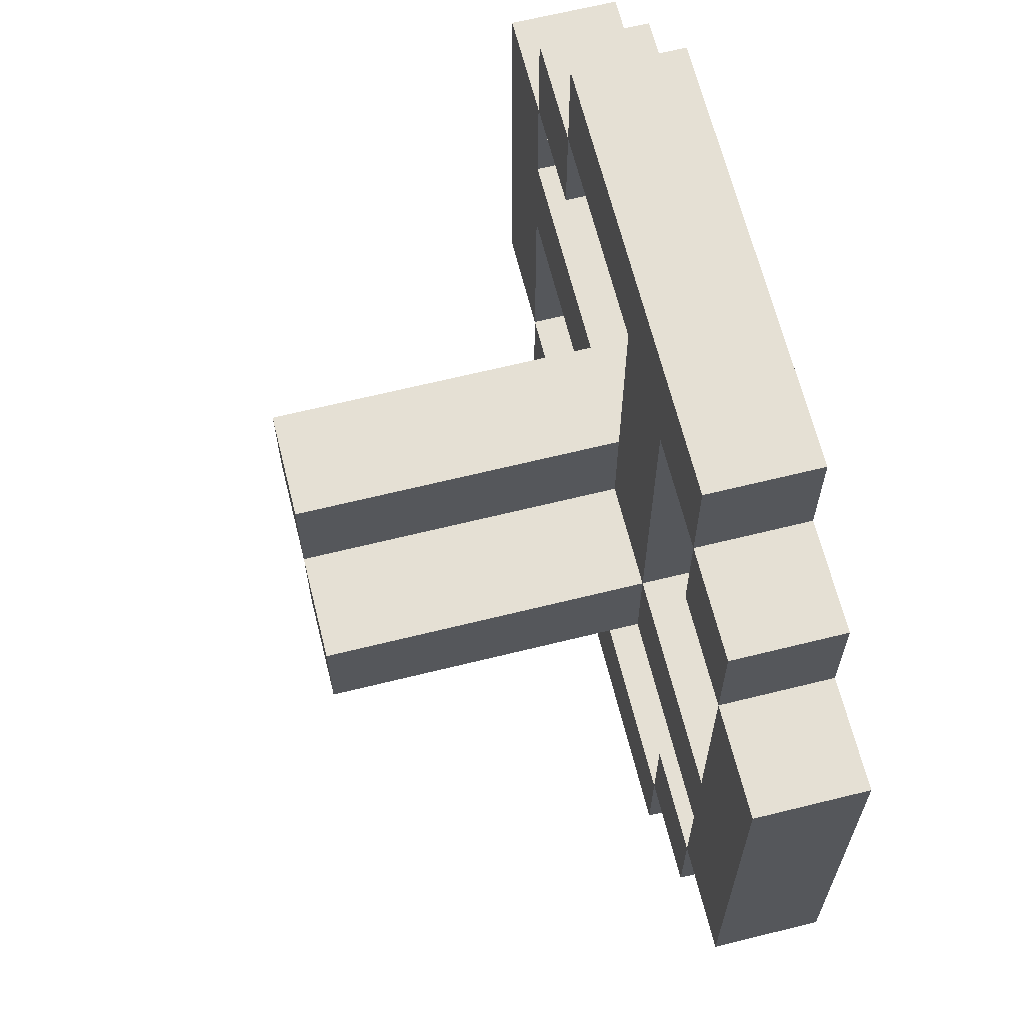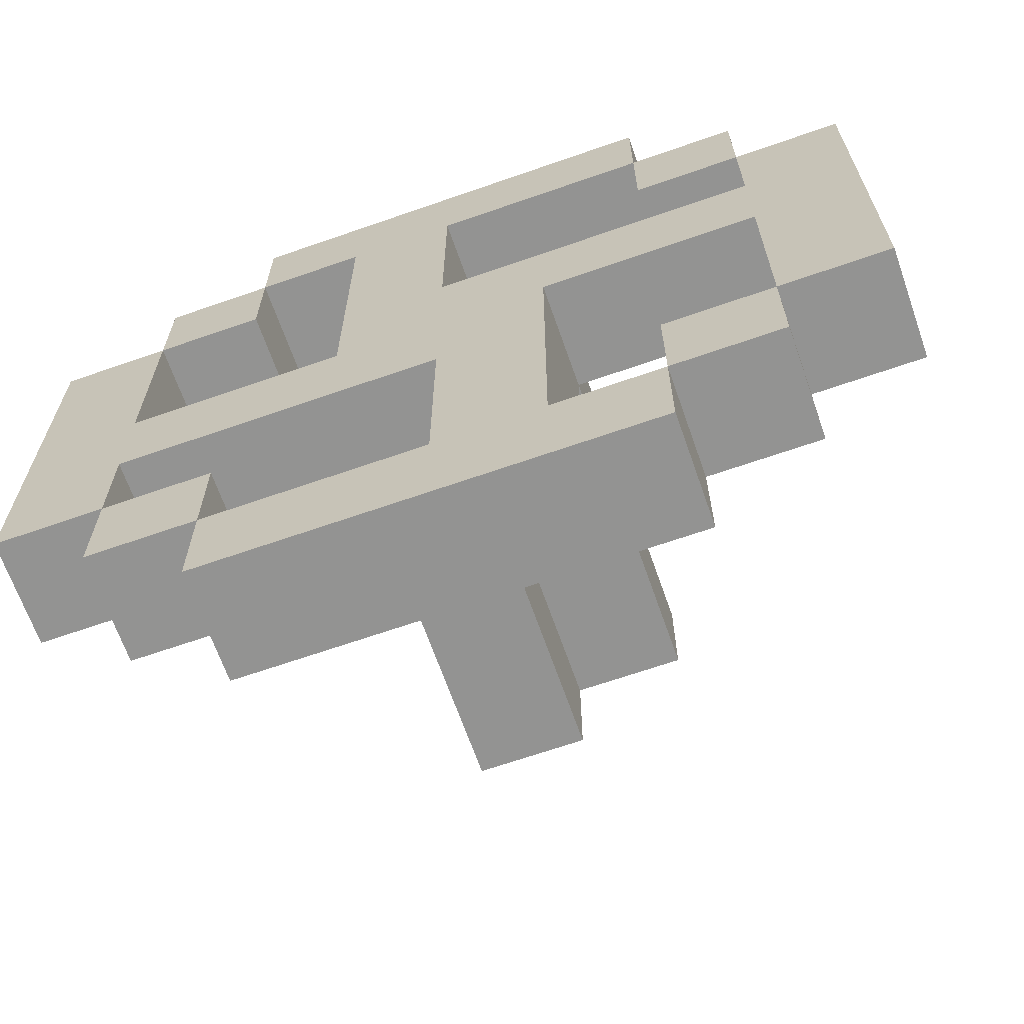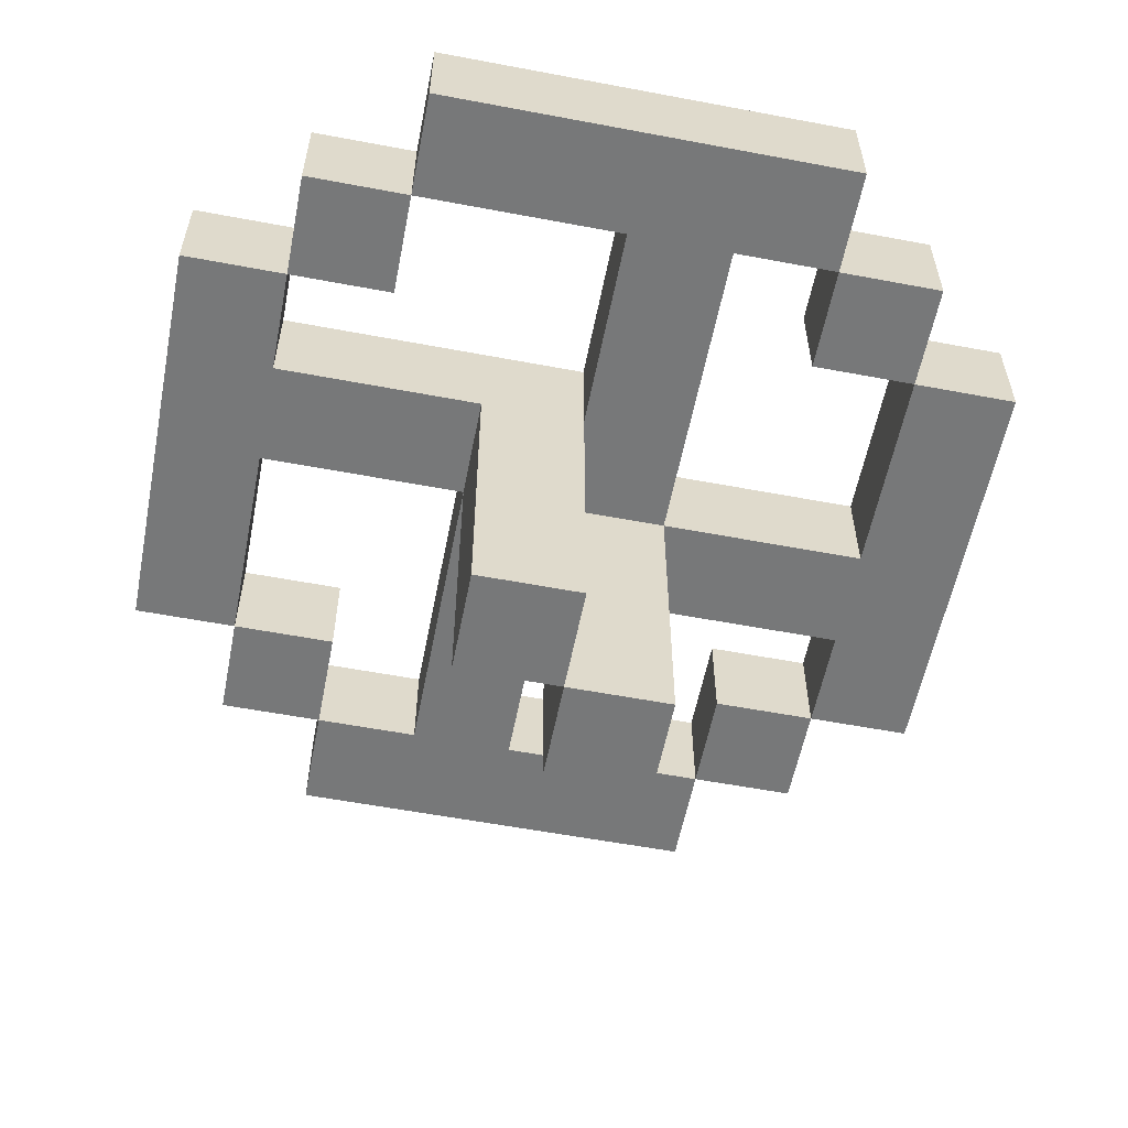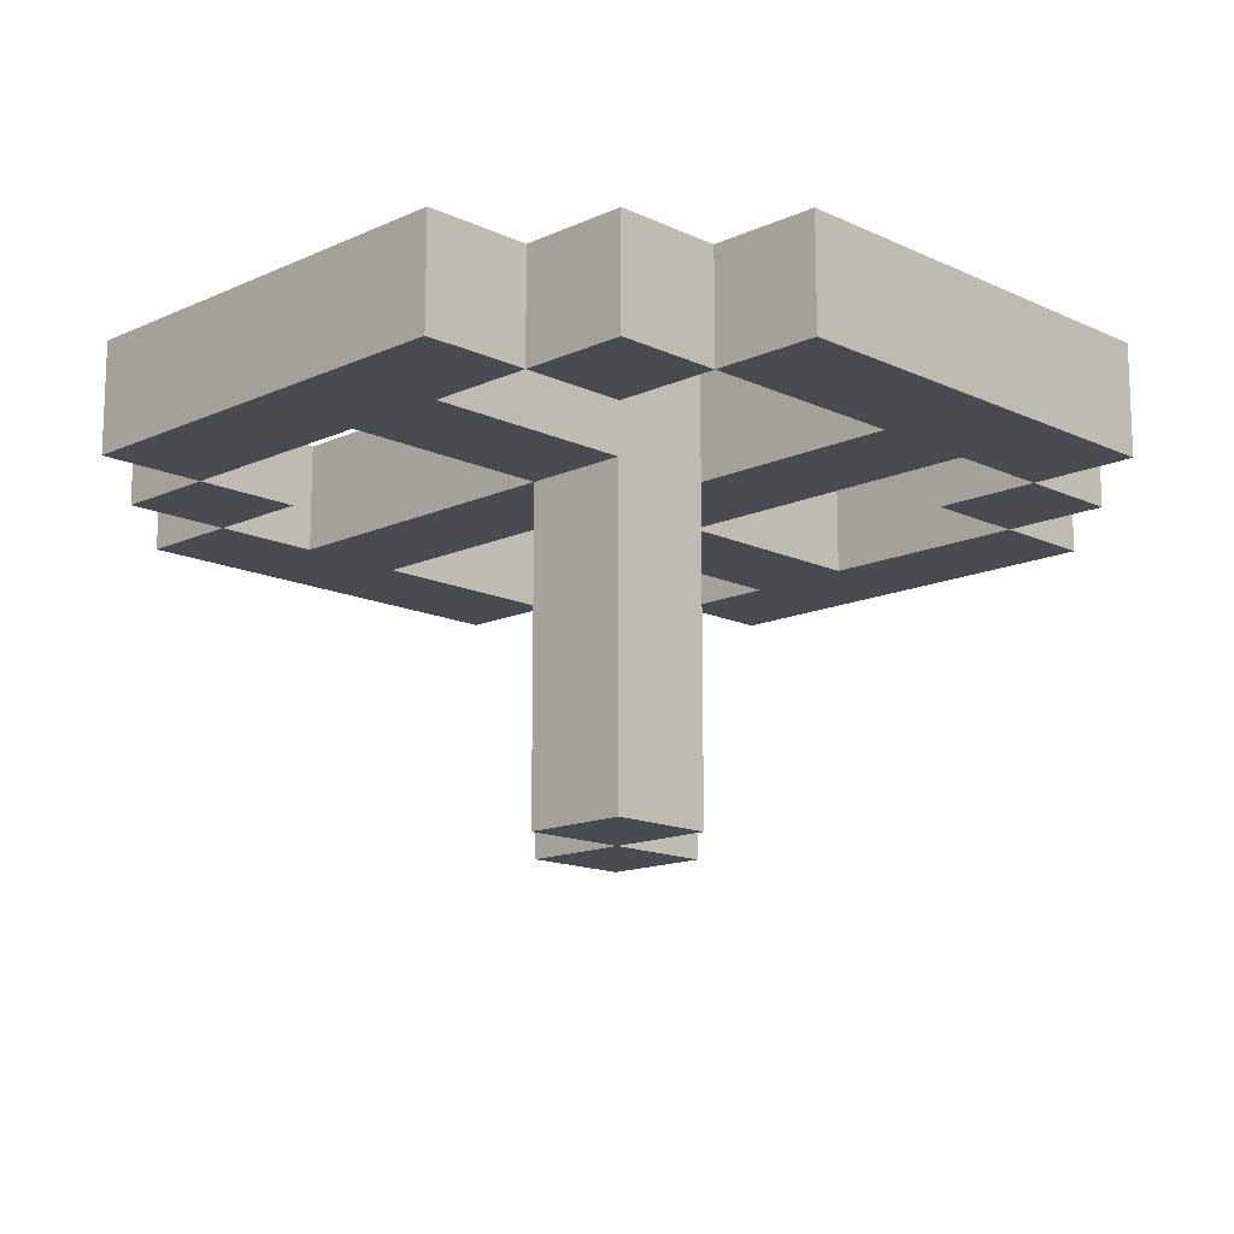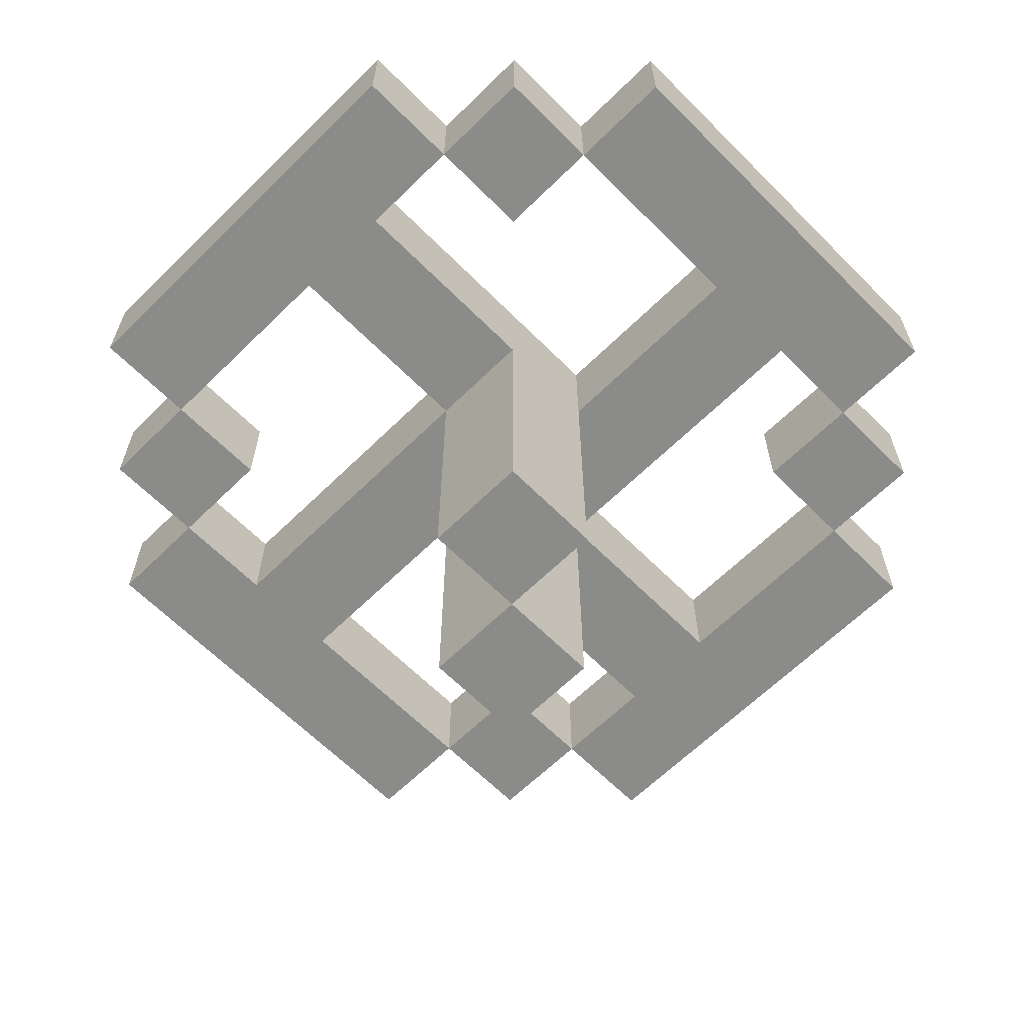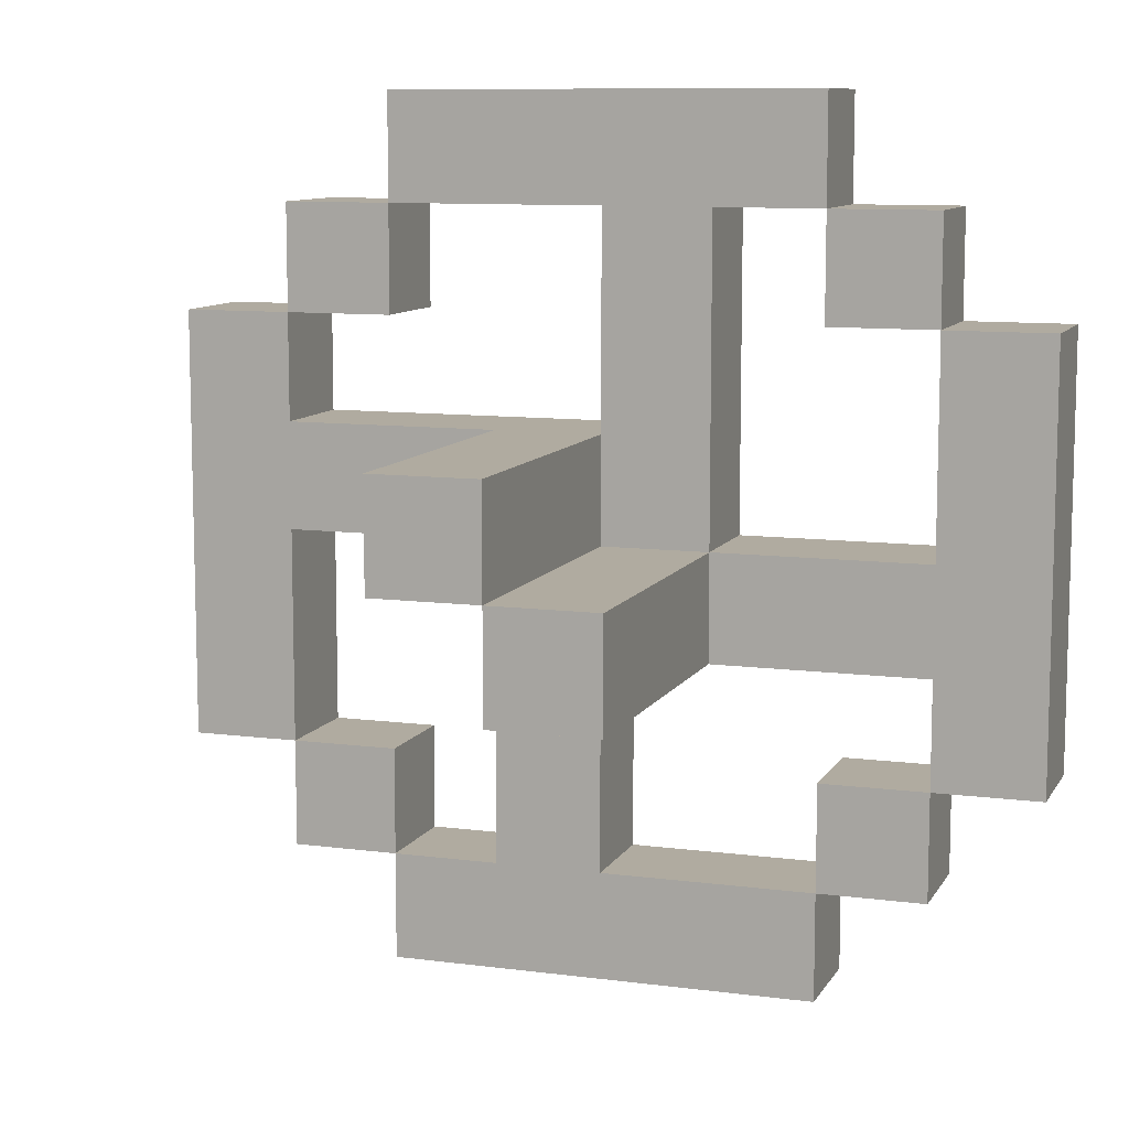
<metadata>
{"format":"obj","ext":"obj","renderer":"f3d","projection":"perspective","resolution":1024,"background":"white","views":[{"elev":65.3,"azim":-104.0,"up":"+Y"},{"elev":-66.6,"azim":19.3,"up":"+Y"},{"elev":-57.4,"azim":-11.1,"up":"+Z"},{"elev":-14.4,"azim":134.6,"up":"+Z"},{"elev":-63.7,"azim":-45.3,"up":"+Z"},{"elev":9.8,"azim":-161.2,"up":"+Y"}]}
</metadata>
<code>
v -4 6 2
v -4 6 1
v -4 7 2
v -4 7 1
v -4 9 2
v -4 9 1
v -4 10 2
v -4 10 1
v -3 5 2
v -3 5 1
v -3 6 2
v -3 6 1
v -3 10 2
v -3 10 1
v -3 11 2
v -3 11 1
v -2 4 2
v -2 4 1
v -2 5 2
v -2 5 1
v -2 11 2
v -2 11 1
v -2 12 2
v -2 12 1
v -1 7 1
v -1 7 -2
v -1 8 2
v -1 8 1
v -1 8 -2
v -1 9 2
v -1 9 1
v -1 11 2
v -1 11 1
v 0 5 2
v 0 5 1
v 0 7 2
v 0 7 1
v 0 8 1
v 0 8 -2
v 0 9 1
v 0 9 -2
v 2 5 2
v 2 5 1
v 2 6 2
v 2 6 1
v 2 10 2
v 2 10 1
v 2 11 2
v 2 11 1
v 3 6 2
v 3 6 1
v 3 7 2
v 3 7 1
v 3 8 2
v 3 8 1
v 3 9 2
v 3 9 1
v 3 10 2
v 3 10 1
v -3 6 2
v -3 6 1
v -3 7 2
v -3 7 1
v -3 8 2
v -3 8 1
v -3 9 2
v -3 9 1
v -3 10 2
v -3 10 1
v -2 5 2
v -2 5 1
v -2 6 2
v -2 6 1
v -2 10 2
v -2 10 1
v -2 11 2
v -2 11 1
v 0 7 1
v 0 7 -2
v 0 8 1
v 0 8 -2
v 0 9 2
v 0 9 1
v 0 11 2
v 0 11 1
v 1 5 2
v 1 5 1
v 1 7 2
v 1 7 1
v 1 8 2
v 1 8 1
v 1 8 -2
v 1 9 1
v 1 9 -2
v 2 4 2
v 2 4 1
v 2 5 2
v 2 5 1
v 2 11 2
v 2 11 1
v 2 12 2
v 2 12 1
v 3 5 2
v 3 5 1
v 3 6 2
v 3 6 1
v 3 10 2
v 3 10 1
v 3 11 2
v 3 11 1
v 4 6 2
v 4 6 1
v 4 7 2
v 4 7 1
v 4 9 2
v 4 9 1
v 4 10 2
v 4 10 1
v -4 6 2
v -4 7 2
v -4 9 2
v -4 10 2
v -3 5 2
v -3 6 2
v -3 7 2
v -3 8 2
v -3 9 2
v -3 10 2
v -3 11 2
v -2 4 2
v -2 5 2
v -2 6 2
v -2 10 2
v -2 11 2
v -2 12 2
v -1 4 2
v -1 5 2
v -1 7 2
v -1 8 2
v -1 9 2
v -1 11 2
v -1 12 2
v 0 5 2
v 0 7 2
v 0 8 2
v 0 9 2
v 0 11 2
v 1 4 2
v 1 5 2
v 1 7 2
v 1 8 2
v 1 9 2
v 1 11 2
v 1 12 2
v 2 4 2
v 2 5 2
v 2 6 2
v 2 10 2
v 2 11 2
v 2 12 2
v 3 5 2
v 3 6 2
v 3 7 2
v 3 8 2
v 3 9 2
v 3 10 2
v 3 11 2
v 4 6 2
v 4 7 2
v 4 9 2
v 4 10 2
v -4 6 1
v -4 7 1
v -4 9 1
v -4 10 1
v -3 5 1
v -3 6 1
v -3 7 1
v -3 8 1
v -3 9 1
v -3 10 1
v -3 11 1
v -2 4 1
v -2 5 1
v -2 6 1
v -2 10 1
v -2 11 1
v -2 12 1
v -1 4 1
v -1 5 1
v -1 7 1
v -1 8 1
v -1 9 1
v -1 11 1
v -1 12 1
v 0 5 1
v 0 7 1
v 0 8 1
v 0 9 1
v 0 11 1
v 1 4 1
v 1 5 1
v 1 7 1
v 1 8 1
v 1 9 1
v 1 11 1
v 1 12 1
v 2 4 1
v 2 5 1
v 2 6 1
v 2 10 1
v 2 11 1
v 2 12 1
v 3 5 1
v 3 6 1
v 3 7 1
v 3 8 1
v 3 9 1
v 3 10 1
v 3 11 1
v 4 6 1
v 4 7 1
v 4 9 1
v 4 10 1
v -1 7 -2
v -1 8 -2
v 0 7 -2
v 0 8 -2
v 0 9 -2
v 1 8 -2
v 1 9 -2
v -2 4 2
v -1 4 2
v 1 4 2
v 2 4 2
v -2 4 1
v -1 4 1
v 1 4 1
v 2 4 1
v -3 5 2
v -2 5 2
v 2 5 2
v 3 5 2
v -3 5 1
v -2 5 1
v 2 5 1
v 3 5 1
v -4 6 2
v -3 6 2
v 3 6 2
v 4 6 2
v -4 6 1
v -3 6 1
v 3 6 1
v 4 6 1
v -3 7 2
v -1 7 2
v 0 7 2
v -3 7 1
v -1 7 1
v 0 7 1
v -1 7 -2
v 0 7 -2
v 1 8 2
v 3 8 2
v 0 8 1
v 1 8 1
v 3 8 1
v 0 8 -2
v 1 8 -2
v -3 10 2
v -2 10 2
v 2 10 2
v 3 10 2
v -3 10 1
v -2 10 1
v 2 10 1
v 3 10 1
v -2 11 2
v -1 11 2
v 0 11 2
v 1 11 2
v 2 11 2
v -2 11 1
v -1 11 1
v 0 11 1
v 1 11 1
v 2 11 1
v -2 5 2
v -1 5 2
v 0 5 2
v 1 5 2
v 2 5 2
v -2 5 1
v -1 5 1
v 0 5 1
v 1 5 1
v 2 5 1
v -3 6 2
v -2 6 2
v 2 6 2
v 3 6 2
v -3 6 1
v -2 6 1
v 2 6 1
v 3 6 1
v -3 8 2
v -1 8 2
v -3 8 1
v -1 8 1
v 0 8 1
v -1 8 -2
v 0 8 -2
v 0 9 2
v 1 9 2
v 3 9 2
v 0 9 1
v 1 9 1
v 3 9 1
v 0 9 -2
v 1 9 -2
v -4 10 2
v -3 10 2
v 3 10 2
v 4 10 2
v -4 10 1
v -3 10 1
v 3 10 1
v 4 10 1
v -3 11 2
v -2 11 2
v 2 11 2
v 3 11 2
v -3 11 1
v -2 11 1
v 2 11 1
v 3 11 1
v -2 12 2
v -1 12 2
v 1 12 2
v 2 12 2
v -2 12 1
v -1 12 1
v 1 12 1
v 2 12 1
f 3 2 1
f 4 2 3
f 5 4 3
f 6 4 5
f 7 6 5
f 8 6 7
f 11 10 9
f 12 10 11
f 15 14 13
f 16 14 15
f 19 18 17
f 20 18 19
f 23 22 21
f 24 22 23
f 28 26 25
f 29 26 28
f 30 28 27
f 31 28 30
f 32 31 30
f 33 31 32
f 36 35 34
f 37 35 36
f 40 39 38
f 41 39 40
f 44 43 42
f 45 43 44
f 48 47 46
f 49 47 48
f 52 51 50
f 53 51 52
f 54 53 52
f 55 53 54
f 58 57 56
f 59 57 58
f 60 61 62
f 62 61 63
f 64 65 66
f 66 65 67
f 66 67 68
f 68 67 69
f 70 71 72
f 72 71 73
f 74 75 76
f 76 75 77
f 78 79 80
f 80 79 81
f 82 83 84
f 84 83 85
f 86 87 88
f 88 87 89
f 88 89 90
f 90 89 91
f 91 92 93
f 93 92 94
f 95 96 97
f 97 96 98
f 99 100 101
f 101 100 102
f 103 104 105
f 105 104 106
f 107 108 109
f 109 108 110
f 111 112 113
f 113 112 114
f 113 114 115
f 115 114 116
f 115 116 117
f 117 116 118
f 124 120 119
f 125 121 120
f 125 120 124
f 126 121 125
f 127 122 121
f 127 121 126
f 128 122 127
f 131 124 123
f 132 124 131
f 133 129 128
f 134 129 133
f 136 131 130
f 137 131 136
f 138 126 125
f 139 126 138
f 141 135 134
f 142 135 141
f 143 137 136
f 144 139 138
f 145 140 139
f 145 139 144
f 146 141 140
f 146 140 145
f 146 142 141
f 147 142 146
f 148 144 143
f 148 143 136
f 149 144 148
f 150 145 144
f 150 144 149
f 151 146 145
f 151 145 150
f 152 146 151
f 153 142 147
f 154 142 153
f 155 149 148
f 156 149 155
f 159 154 153
f 160 154 159
f 161 157 156
f 162 157 161
f 164 152 151
f 165 152 164
f 166 159 158
f 167 159 166
f 168 163 162
f 169 165 164
f 169 163 168
f 169 164 163
f 170 166 165
f 170 165 169
f 171 166 170
f 172 173 177
f 173 174 178
f 177 173 178
f 178 174 179
f 174 175 180
f 179 174 180
f 180 175 181
f 176 177 184
f 184 177 185
f 181 182 186
f 186 182 187
f 183 184 189
f 189 184 190
f 178 179 191
f 191 179 192
f 187 188 194
f 194 188 195
f 189 190 196
f 192 193 198
f 194 195 199
f 193 194 199
f 198 193 199
f 199 195 200
f 196 197 201
f 189 196 201
f 201 197 202
f 197 198 203
f 202 197 203
f 203 198 204
f 200 195 206
f 206 195 207
f 201 202 208
f 208 202 209
f 206 207 212
f 212 207 213
f 209 210 214
f 214 210 215
f 204 205 217
f 217 205 218
f 211 212 219
f 219 212 220
f 215 216 221
f 217 218 222
f 221 216 222
f 216 217 222
f 218 219 223
f 222 218 223
f 223 219 224
f 225 226 227
f 227 226 228
f 228 229 230
f 230 229 231
f 236 233 232
f 237 234 233
f 237 233 236
f 238 235 234
f 238 234 237
f 239 235 238
f 244 241 240
f 245 241 244
f 246 243 242
f 247 243 246
f 252 249 248
f 253 249 252
f 254 251 250
f 255 251 254
f 259 257 256
f 260 258 257
f 260 257 259
f 261 258 260
f 262 261 260
f 263 261 262
f 267 265 264
f 268 265 267
f 269 267 266
f 270 267 269
f 275 272 271
f 276 272 275
f 277 274 273
f 278 274 277
f 284 280 279
f 285 280 284
f 286 282 281
f 287 283 282
f 287 282 286
f 288 283 287
f 289 290 294
f 290 291 295
f 294 290 295
f 295 291 296
f 292 293 297
f 297 293 298
f 299 300 303
f 303 300 304
f 301 302 305
f 305 302 306
f 307 308 309
f 309 308 310
f 310 311 312
f 312 311 313
f 314 315 317
f 315 316 318
f 317 315 318
f 318 316 319
f 317 318 320
f 320 318 321
f 322 323 326
f 326 323 327
f 324 325 328
f 328 325 329
f 330 331 334
f 334 331 335
f 332 333 336
f 336 333 337
f 338 339 342
f 339 340 343
f 342 339 343
f 340 341 344
f 343 340 344
f 344 341 345

</code>
